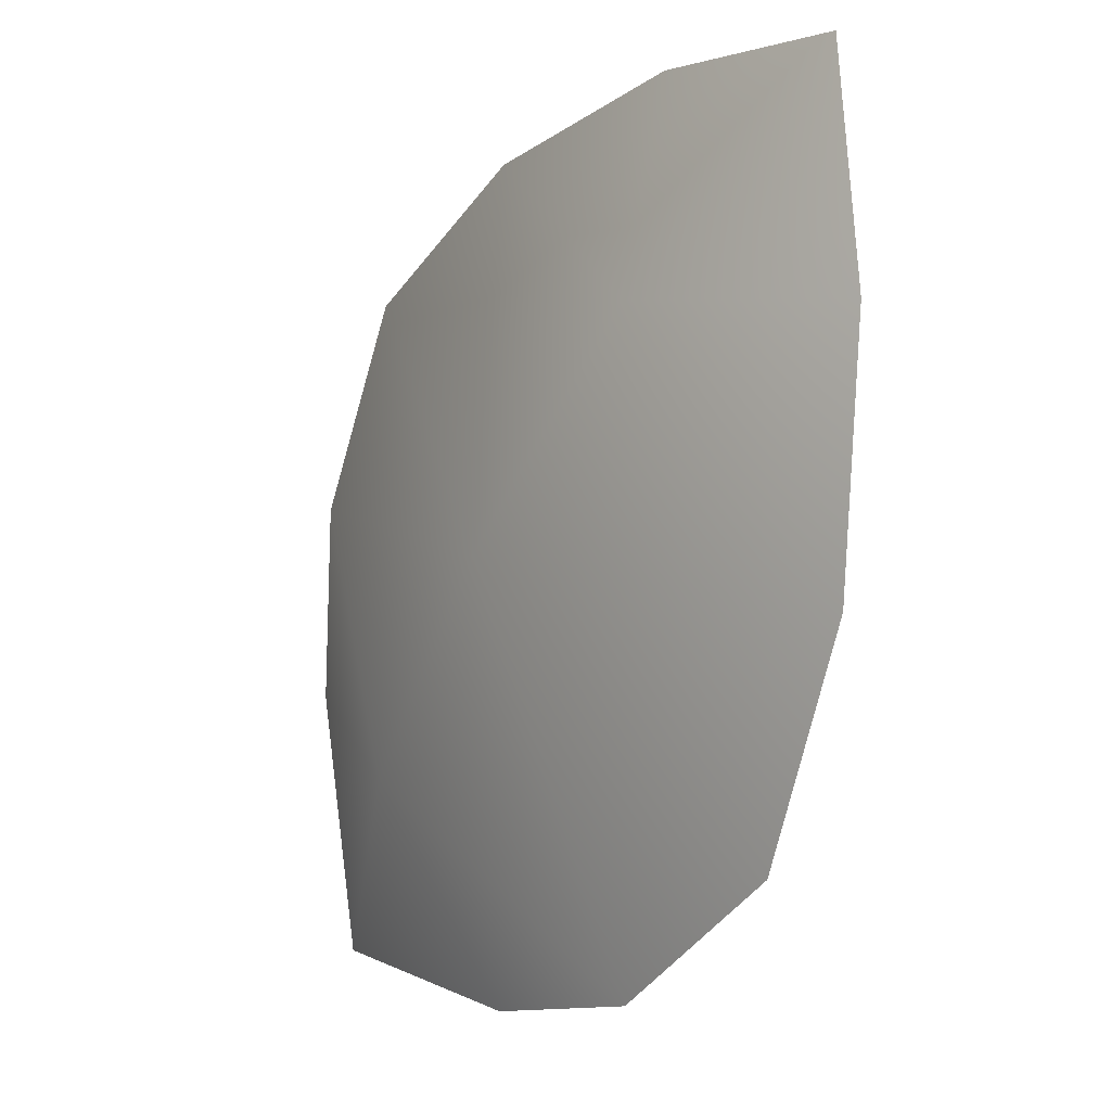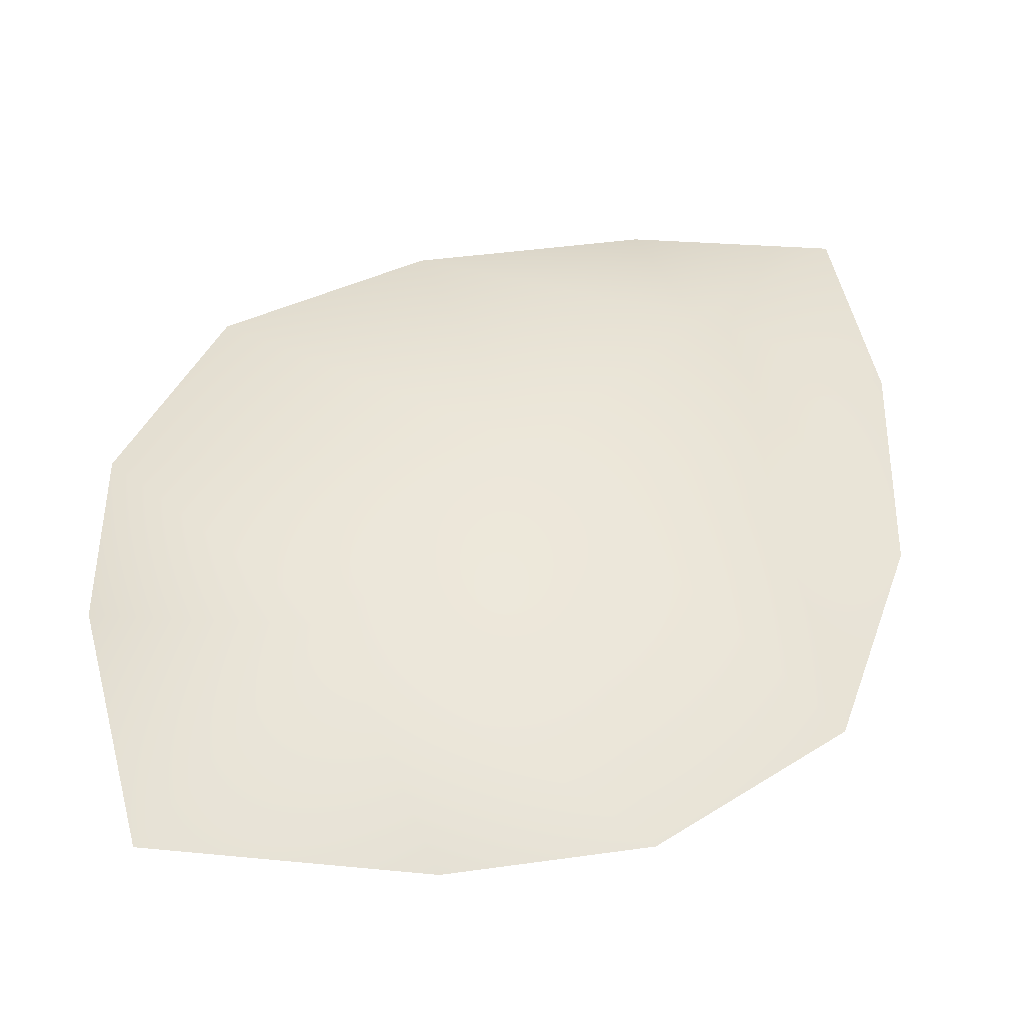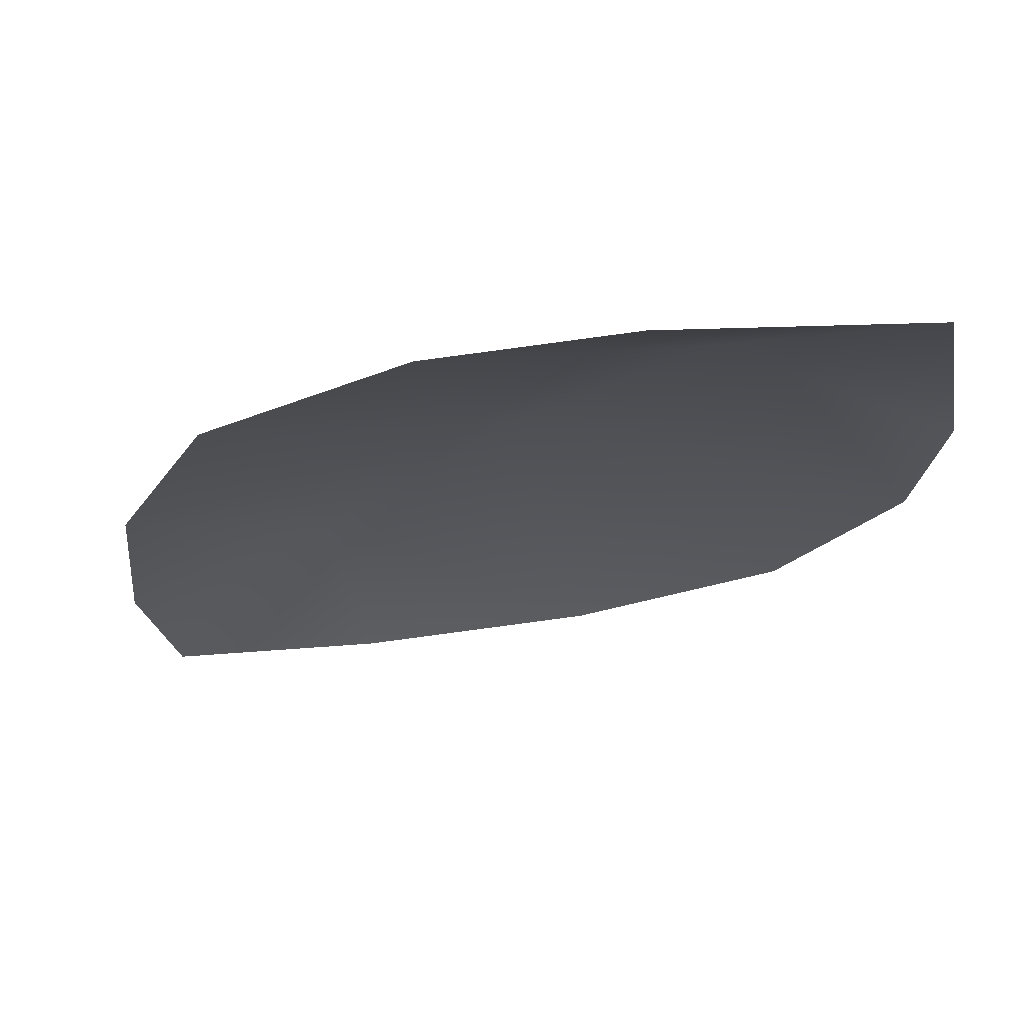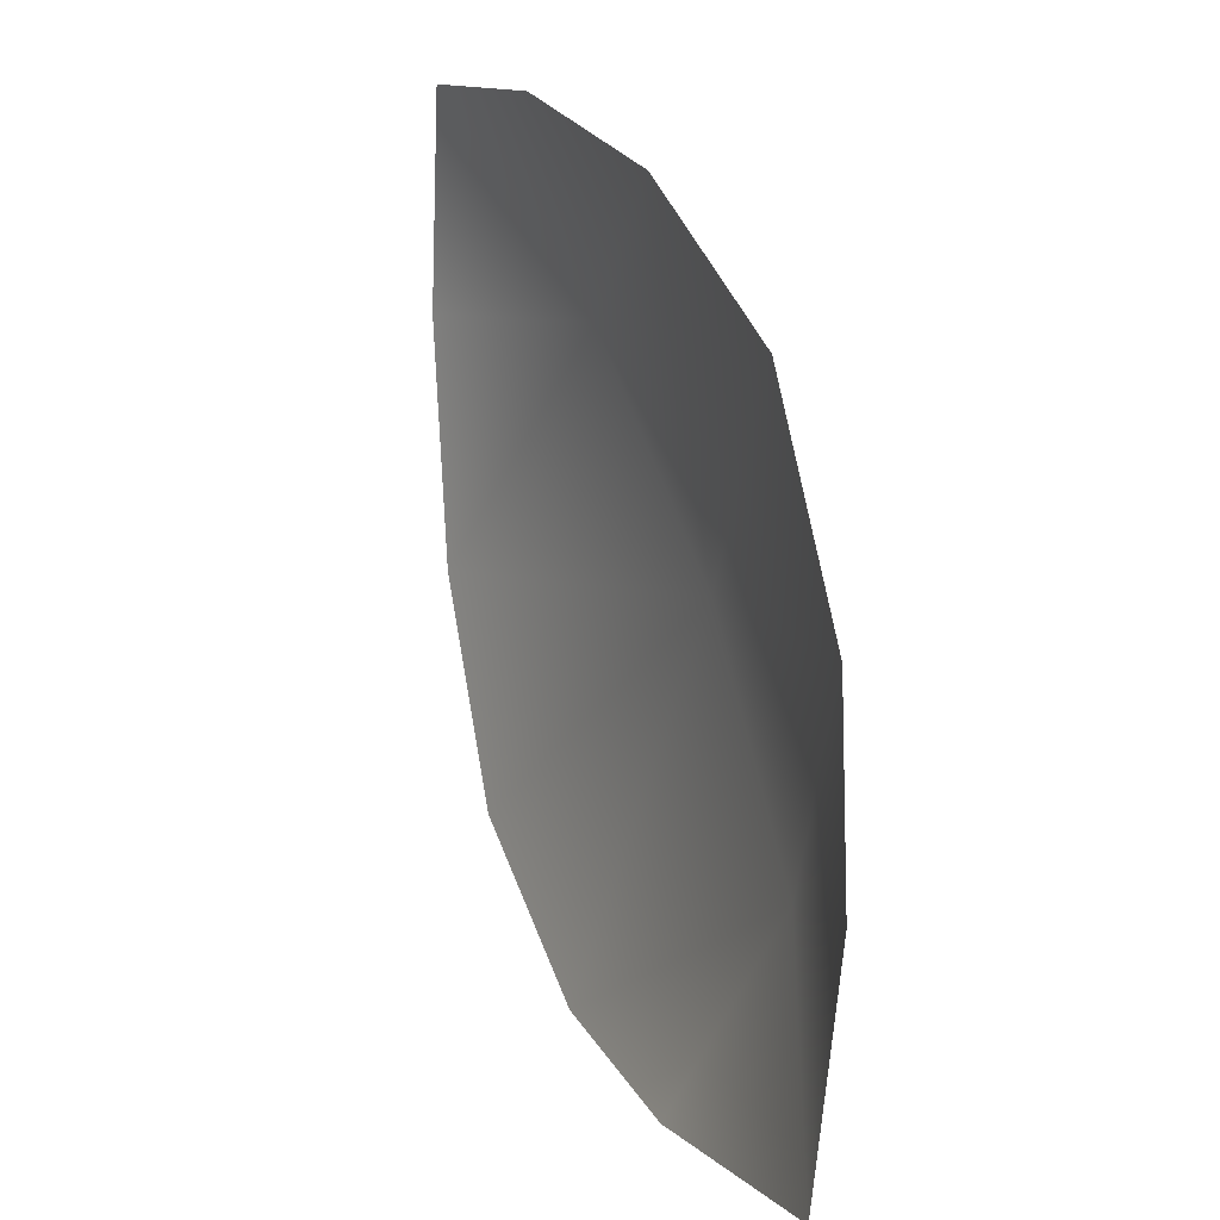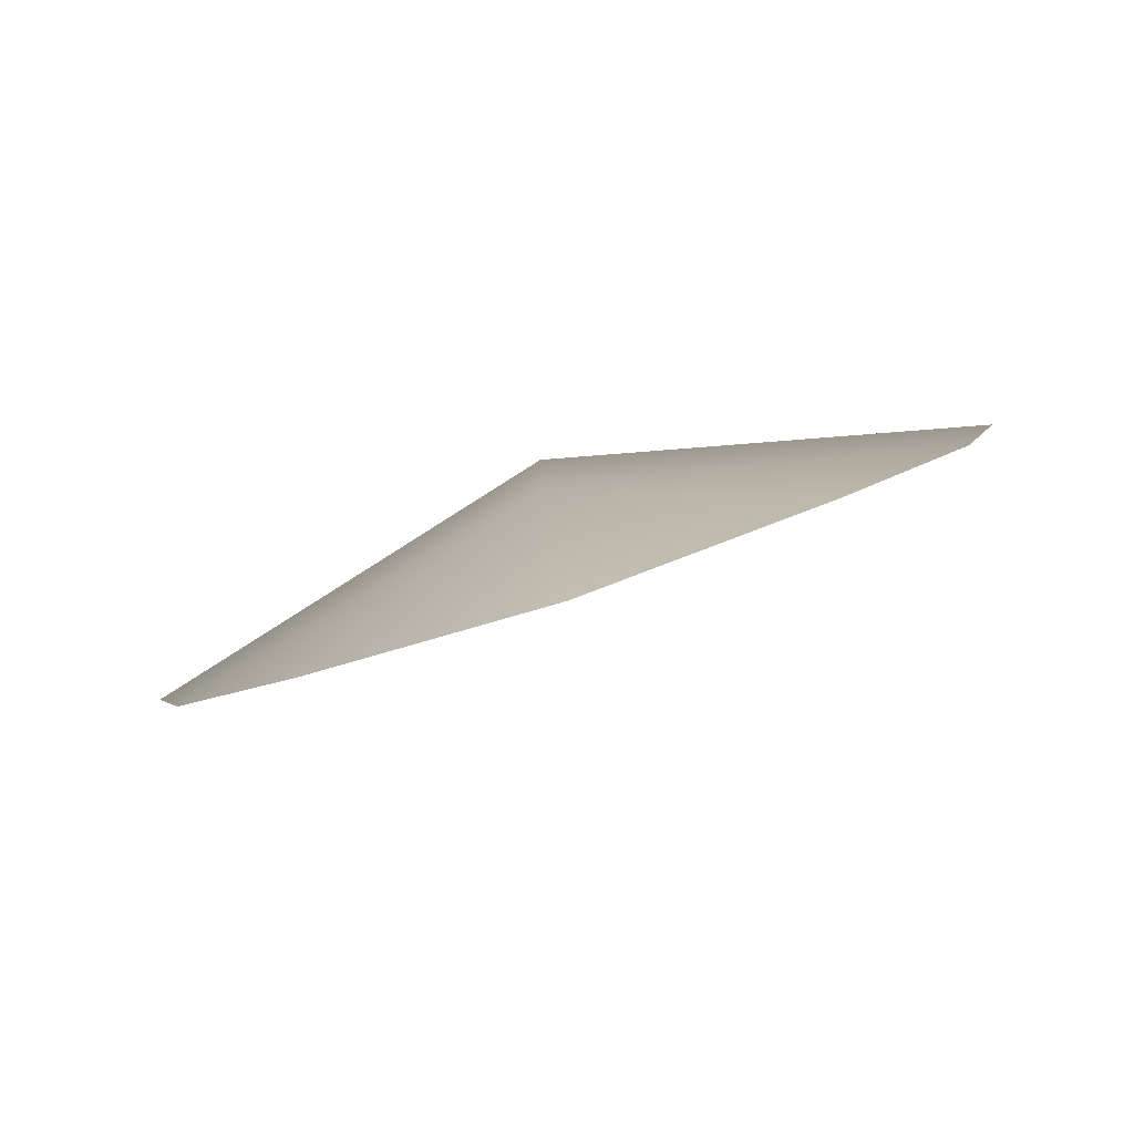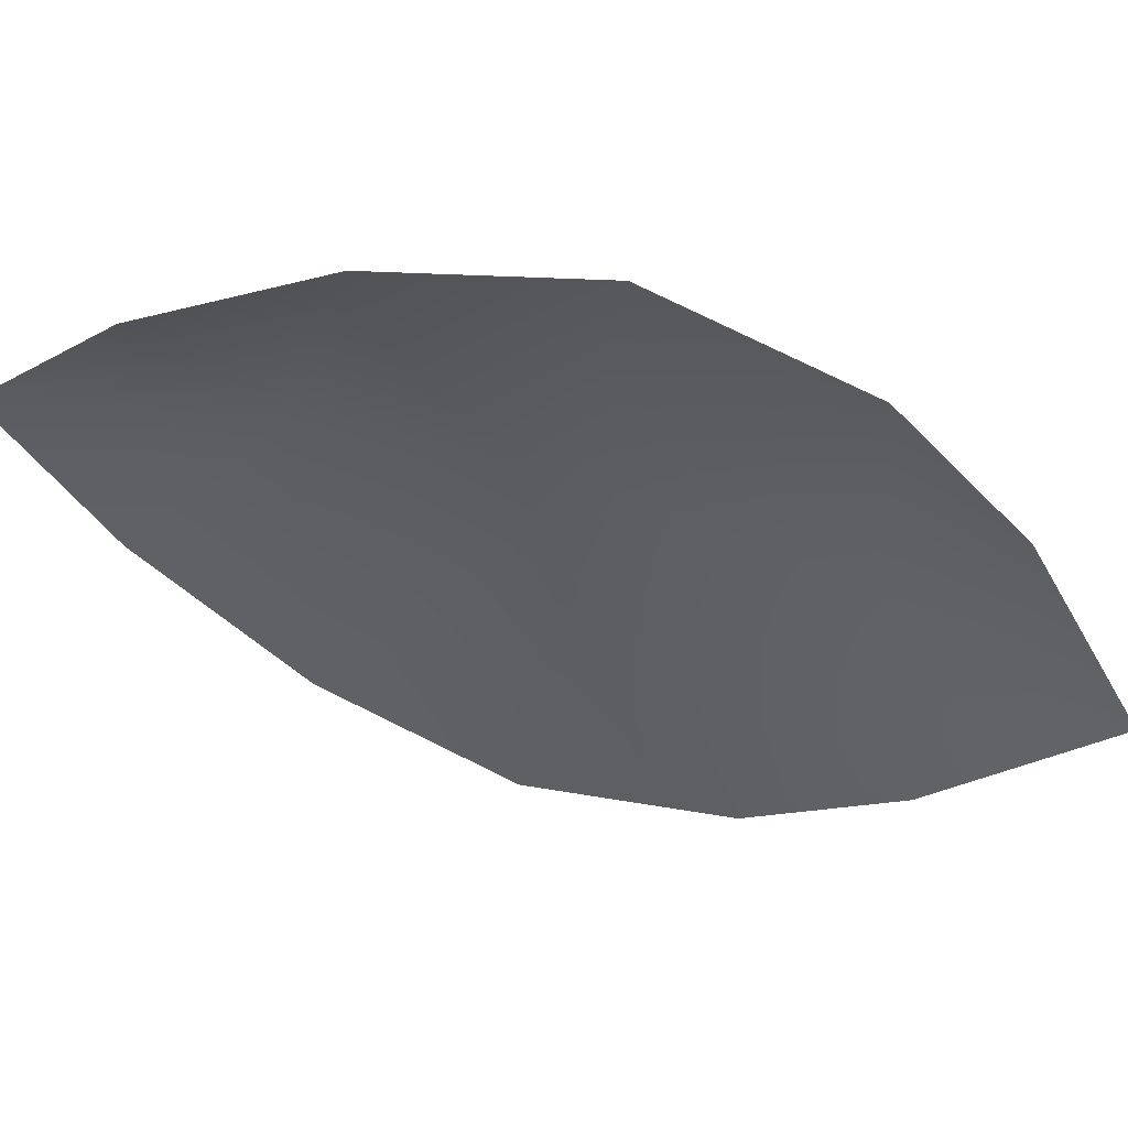
<metadata>
{"format":"obj","ext":"obj","renderer":"f3d","projection":"perspective","resolution":1024,"background":"white","views":[{"elev":2.9,"azim":32.5,"up":"+Y"},{"elev":-40.4,"azim":-26.7,"up":"+Y"},{"elev":-40.4,"azim":-82.0,"up":"+Z"},{"elev":10.7,"azim":-135.5,"up":"+Y"},{"elev":-8.7,"azim":-36.7,"up":"+Z"},{"elev":-53.0,"azim":-138.6,"up":"+Z"}]}
</metadata>
<code>
v  -13.77 -3.956 9.392
v  -15.94 -1.9 7.554
v  -16.75 -3.712 7.311
v  -15.17 -5.886 8.717
v  -10.59 -0.2262 9.585
v  -12.35 -0.2833 8.897
v  -12.23 -2.041 9.714
v  -14.29 -0.8107 8.156
v  -16.77 -5.406 7.372
v  -16.25 -7.621 7.667
v  -12.56 -7.38 9.099
v  -11.06 -6.176 9.638
v  -10.29 -2.085 9.775
v  -10.39 -4.23 9.823
v  -14.11 -7.734 8.507
o Object064
g Object064
f 1 2 3 4
f 5 6 7
f 8 2 1 7
f 3 9 4
f 6 8 7
f 9 10 4
f 1 4 11 12
f 5 7 13
f 14 7 1 12
f 11 4 15
f 13 7 14
f 15 4 10

</code>
